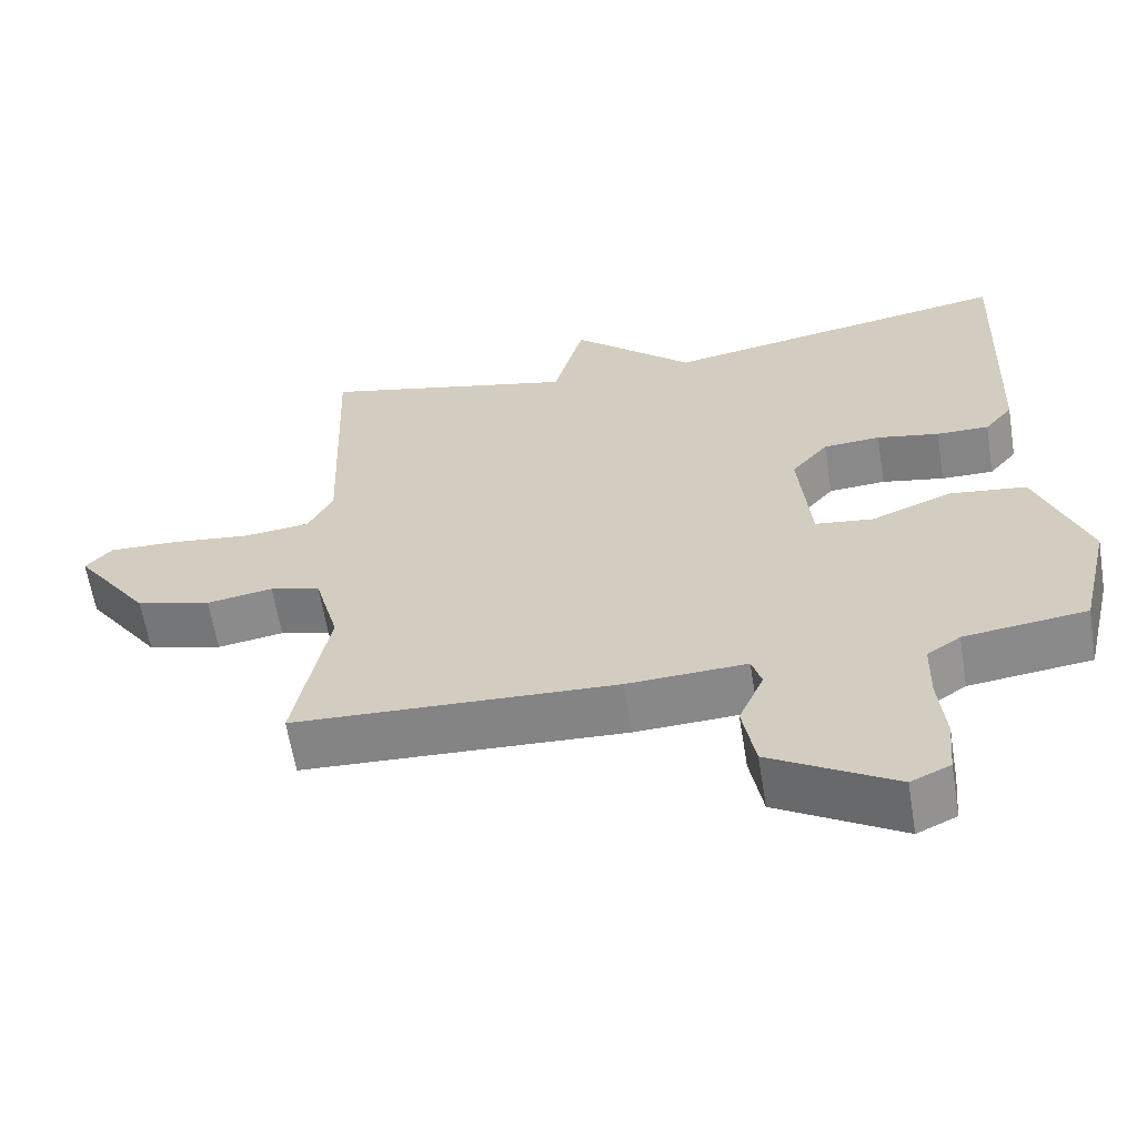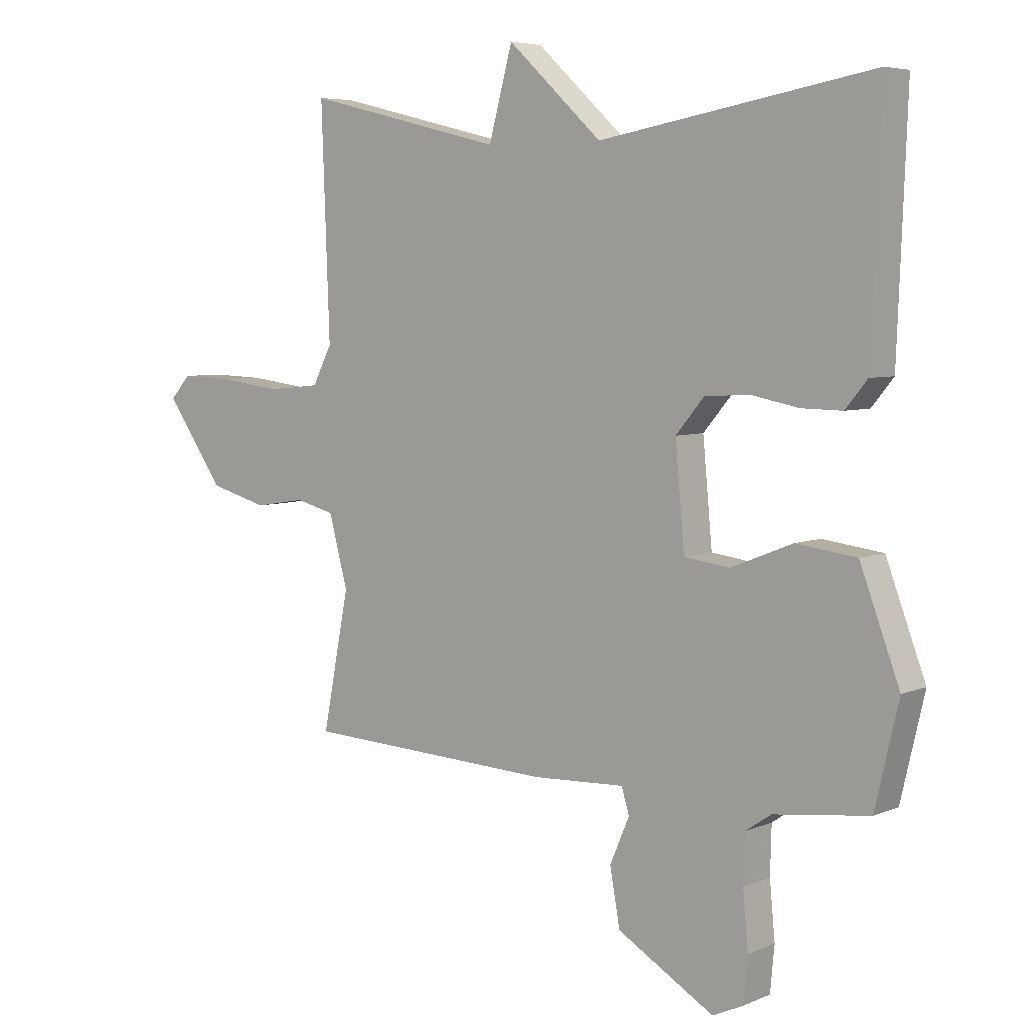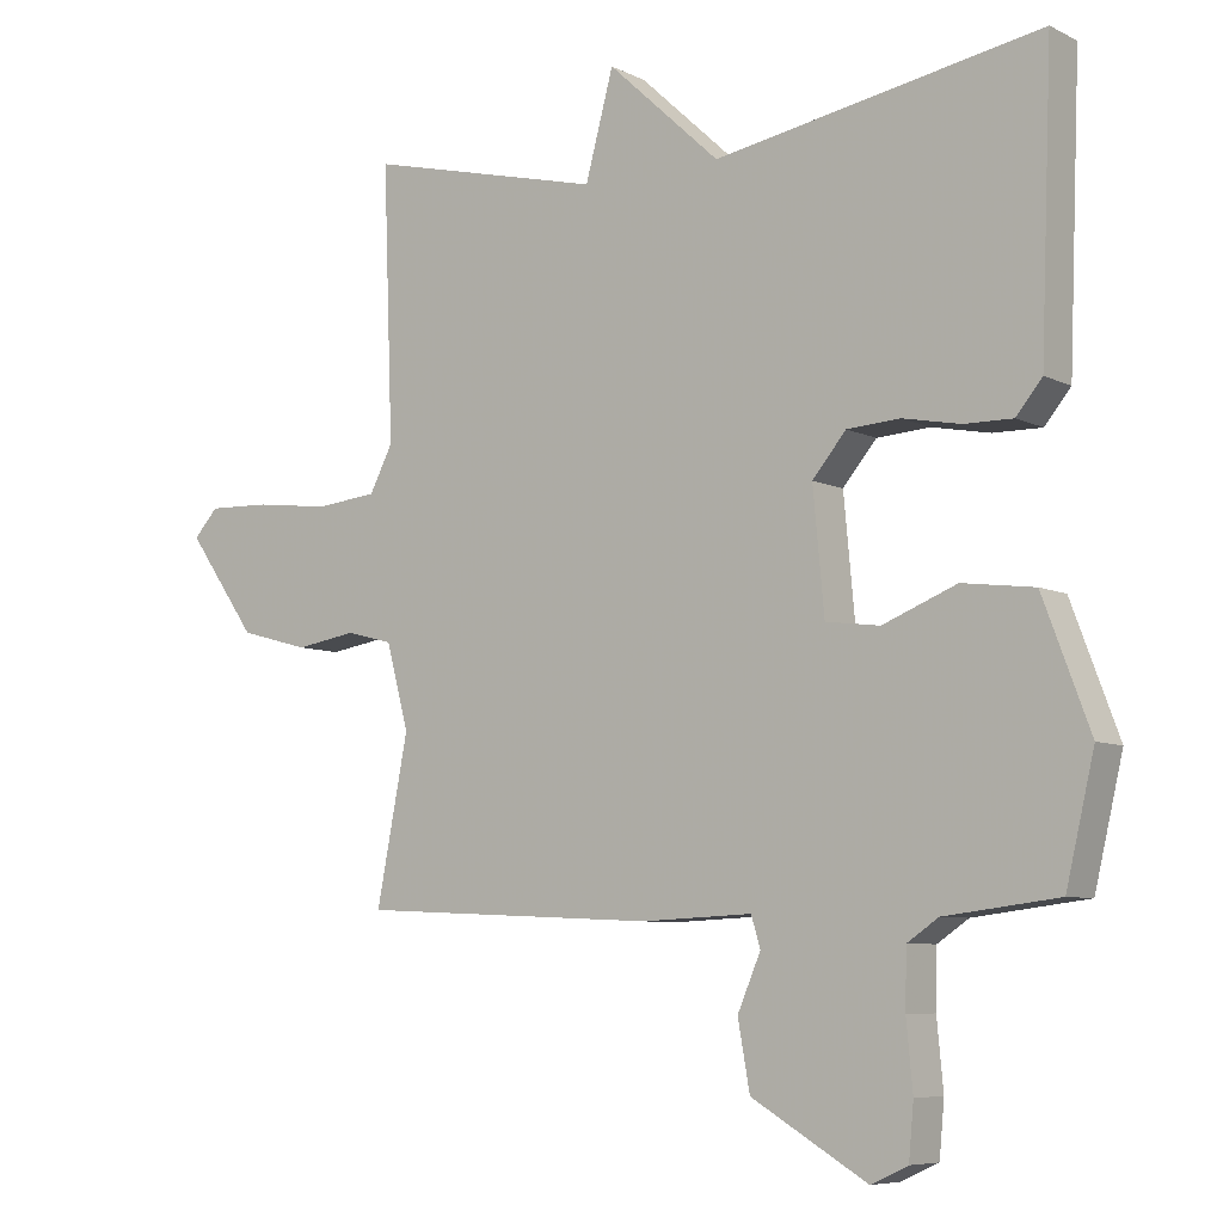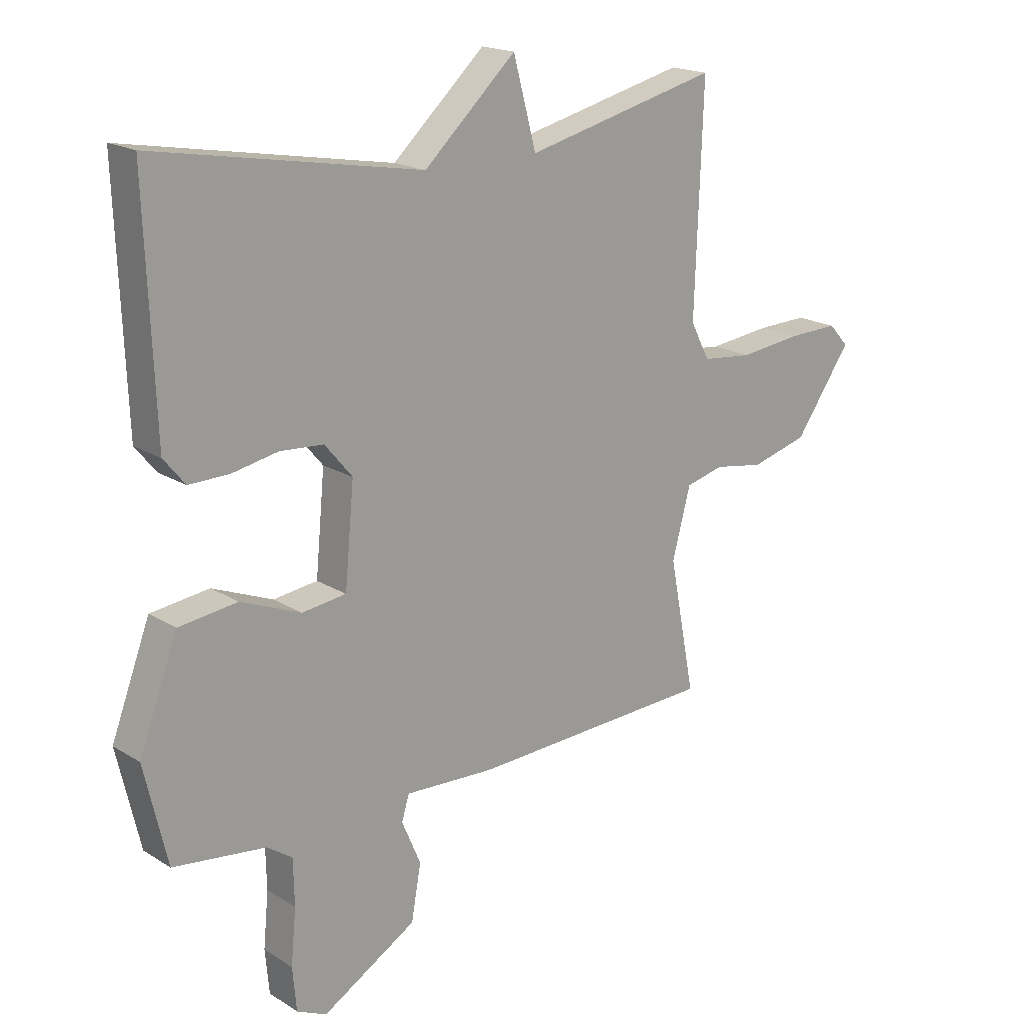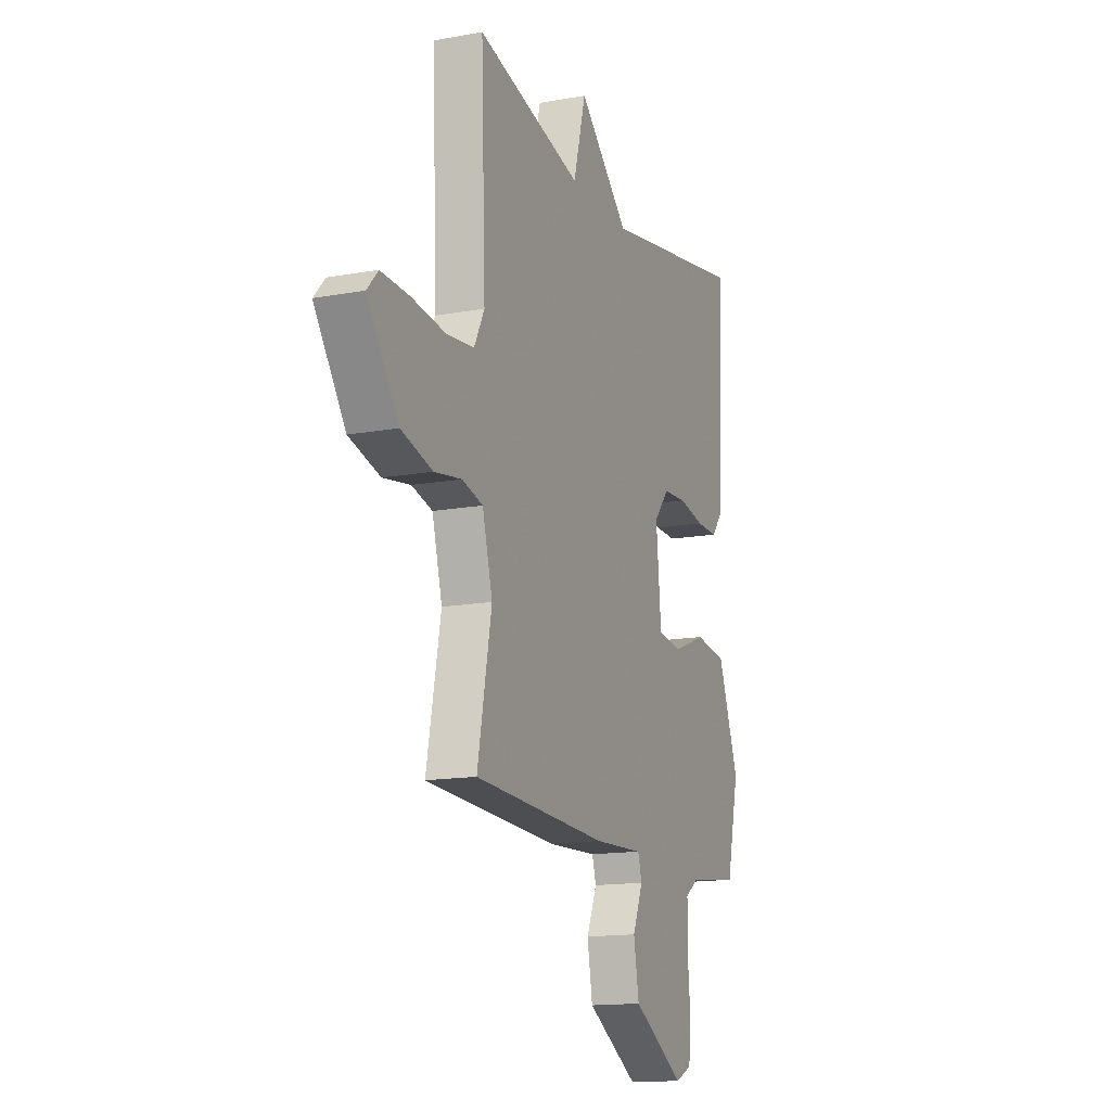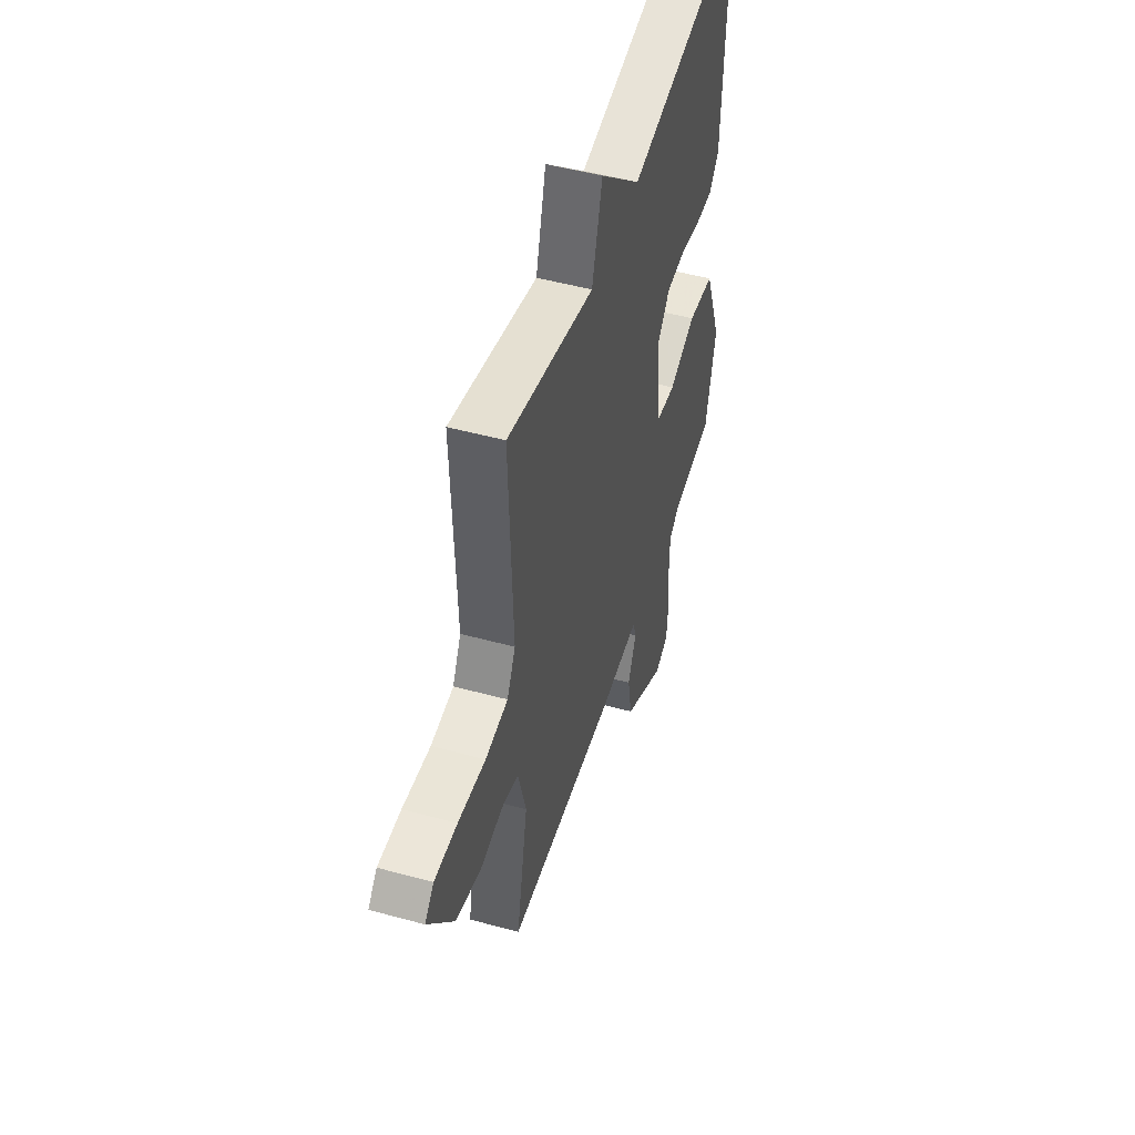
<metadata>
{"format":"obj","ext":"obj","renderer":"f3d","projection":"perspective","resolution":1024,"background":"white","views":[{"elev":-62.1,"azim":-170.8,"up":"+Z"},{"elev":5.6,"azim":-141.7,"up":"+Z"},{"elev":-7.1,"azim":-144.0,"up":"+Z"},{"elev":18.5,"azim":-40.2,"up":"+Z"},{"elev":-14.6,"azim":111.7,"up":"+Z"},{"elev":49.9,"azim":106.8,"up":"+Z"}]}
</metadata>
<code>
v 0.5 0.07 -0.5
v 0.075 0.07 -0.52
v -0.082 0.07 -0.513
v -0.095 0.07 -0.556
v -0.062 0.07 -0.633
v -0.079 0.07 -0.728
v -0.243 0.07 -0.825
v -0.295 0.07 -0.801
v -0.302 0.07 -0.725
v -0.293 0.07 -0.63
v -0.295 0.07 -0.55
v -0.339 0.07 -0.52
v -0.5 0.07 -0.5
v -0.54 0.07 -0.329
v -0.473 0.07 -0.151
v -0.371 0.07 -0.138
v -0.266 0.07 -0.18
v -0.189 0.07 -0.17
v -0.173 0.07 0.001
v -0.221 0.07 0.058
v -0.296 0.07 0.063
v -0.378 0.07 0.047
v -0.447 0.07 0.046
v -0.484 0.07 0.091
v -0.5 0.07 0.5
v -0.037 0.07 0.418
v 0.123 0.07 0.566
v 0.163 0.07 0.418
v 0.5 0.07 0.5
v 0.486 0.07 0.116
v 0.519 0.07 0.052
v 0.607 0.07 0.043
v 0.714 0.07 0.056
v 0.803 0.07 0.059
v 0.838 0.07 0.021
v 0.739 0.07 -0.119
v 0.64 0.07 -0.146
v 0.553 0.07 -0.132
v 0.487 0.07 -0.149
v 0.455 0.07 -0.268
v 0.5 0 -0.5
v 0.075 0 -0.52
v -0.082 0 -0.513
v -0.095 0 -0.556
v -0.062 0 -0.633
v -0.079 0 -0.728
v -0.243 0 -0.825
v -0.295 0 -0.801
v -0.302 0 -0.725
v -0.293 0 -0.63
v -0.295 0 -0.55
v -0.339 0 -0.52
v -0.5 0 -0.5
v -0.54 0 -0.329
v -0.473 0 -0.151
v -0.371 0 -0.138
v -0.266 0 -0.18
v -0.189 0 -0.17
v -0.173 0 0.001
v -0.221 0 0.058
v -0.296 0 0.063
v -0.378 0 0.047
v -0.447 0 0.046
v -0.484 0 0.091
v -0.5 0 0.5
v -0.037 0 0.418
v 0.123 0 0.566
v 0.163 0 0.418
v 0.5 0 0.5
v 0.486 0 0.116
v 0.519 0 0.052
v 0.607 0 0.043
v 0.714 0 0.056
v 0.803 0 0.059
v 0.838 0 0.021
v 0.739 0 -0.119
v 0.64 0 -0.146
v 0.553 0 -0.132
v 0.487 0 -0.149
v 0.455 0 -0.268
f 36 37 38
f 35 36 38
f 34 35 38
f 33 34 38
f 32 33 38
f 31 32 38 39
f 30 31 39 40
f 28 29 30 40
f 26 27 28
f 24 25 26
f 23 24 26
f 22 23 26
f 21 22 26
f 20 21 26 28
f 28 40 1
f 20 28 1
f 19 20 1
f 15 16 17
f 14 15 17
f 13 14 17
f 12 13 17
f 11 12 17 18
f 10 11 18
f 8 9 10
f 7 8 10
f 6 7 10
f 5 6 10
f 4 5 10
f 3 4 10 18
f 3 18 19
f 2 3 19
f 1 2 19
f 78 77 76
f 78 76 75
f 78 75 74
f 78 74 73
f 78 73 72
f 79 78 72 71
f 80 79 71 70
f 80 70 69 68
f 68 67 66
f 66 65 64
f 66 64 63
f 66 63 62
f 66 62 61
f 68 66 61 60
f 41 80 68
f 41 68 60
f 41 60 59
f 57 56 55
f 57 55 54
f 57 54 53
f 57 53 52
f 58 57 52 51
f 58 51 50
f 50 49 48
f 50 48 47
f 50 47 46
f 50 46 45
f 50 45 44
f 58 50 44 43
f 59 58 43
f 59 43 42
f 59 42 41
f 1 41 42 2
f 2 42 43 3
f 3 43 44 4
f 4 44 45 5
f 5 45 46 6
f 6 46 47 7
f 7 47 48 8
f 8 48 49 9
f 9 49 50 10
f 10 50 51 11
f 11 51 52 12
f 12 52 53 13
f 13 53 54 14
f 14 54 55 15
f 15 55 56 16
f 16 56 57 17
f 17 57 58 18
f 18 58 59 19
f 19 59 60 20
f 20 60 61 21
f 21 61 62 22
f 22 62 63 23
f 23 63 64 24
f 24 64 65 25
f 25 65 66 26
f 26 66 67 27
f 27 67 68 28
f 28 68 69 29
f 29 69 70 30
f 30 70 71 31
f 31 71 72 32
f 32 72 73 33
f 33 73 74 34
f 34 74 75 35
f 35 75 76 36
f 36 76 77 37
f 37 77 78 38
f 38 78 79 39
f 39 79 80 40
f 40 80 41 1

</code>
